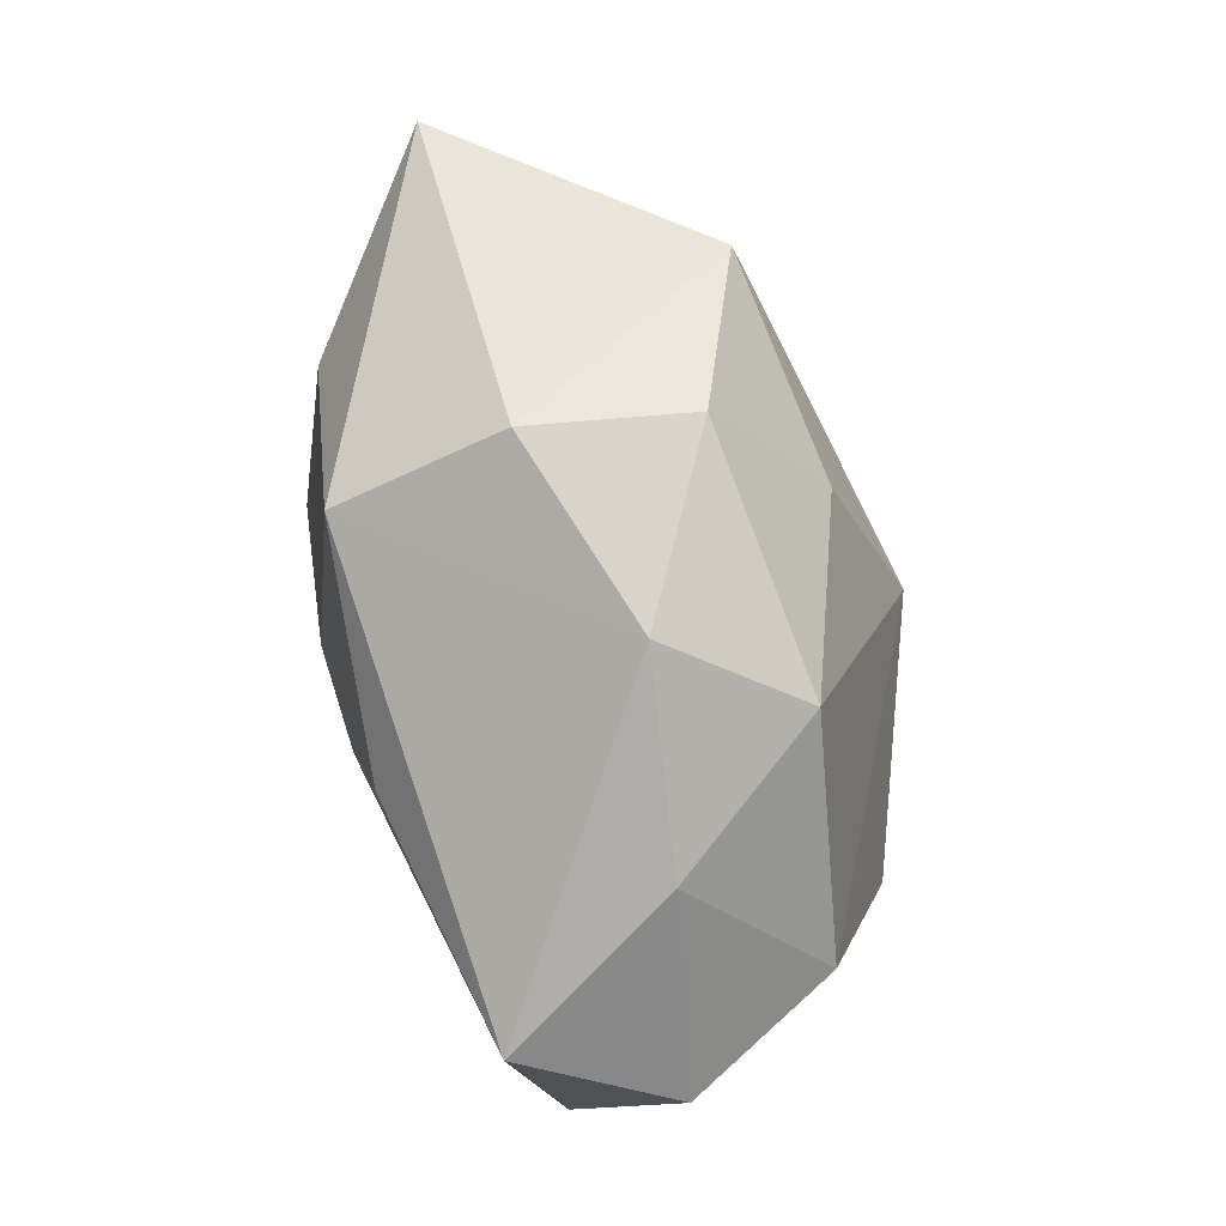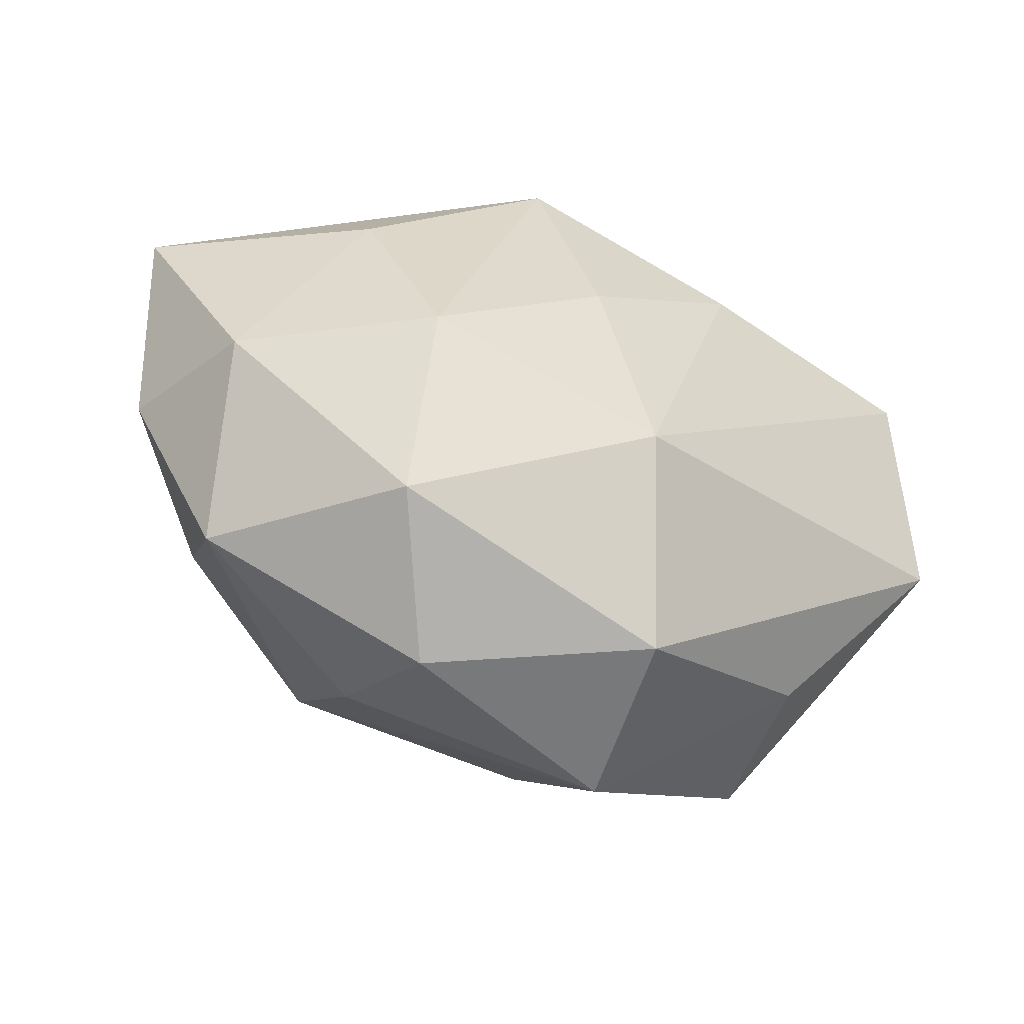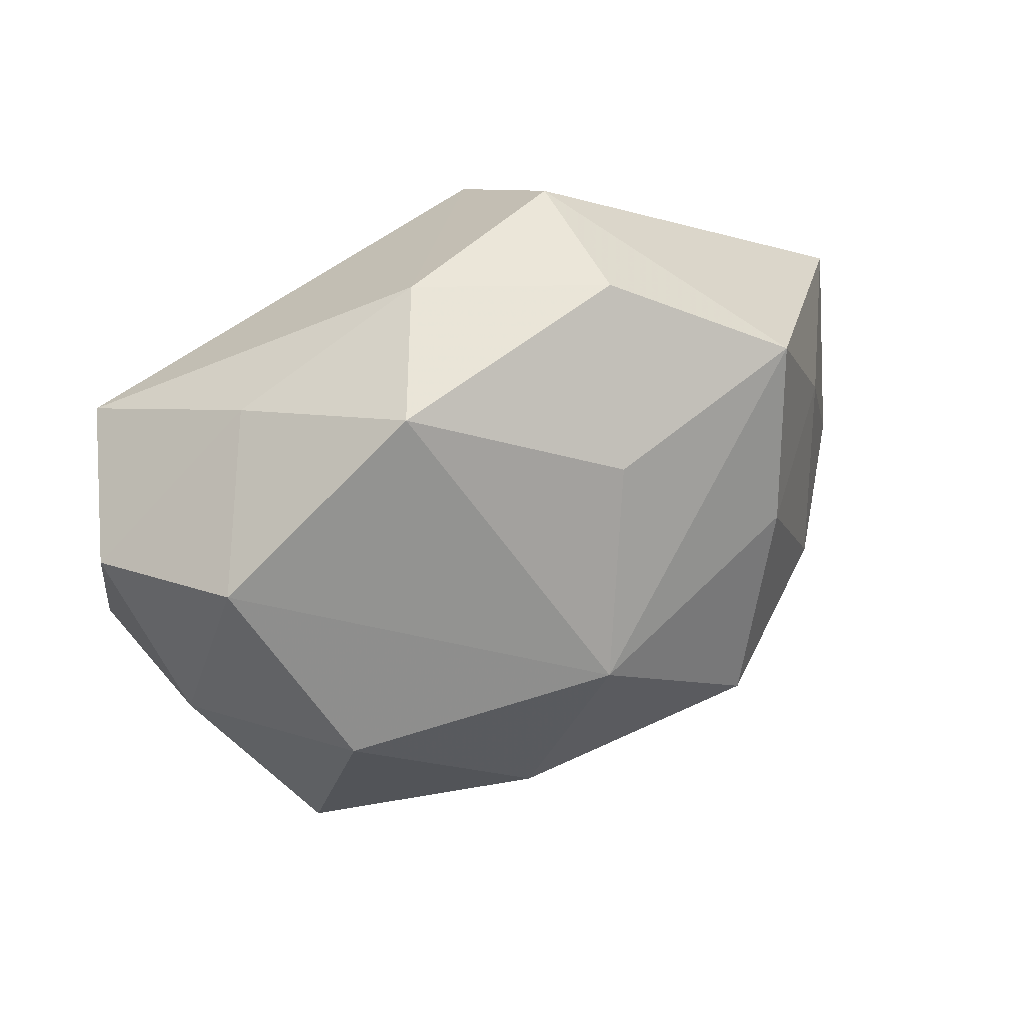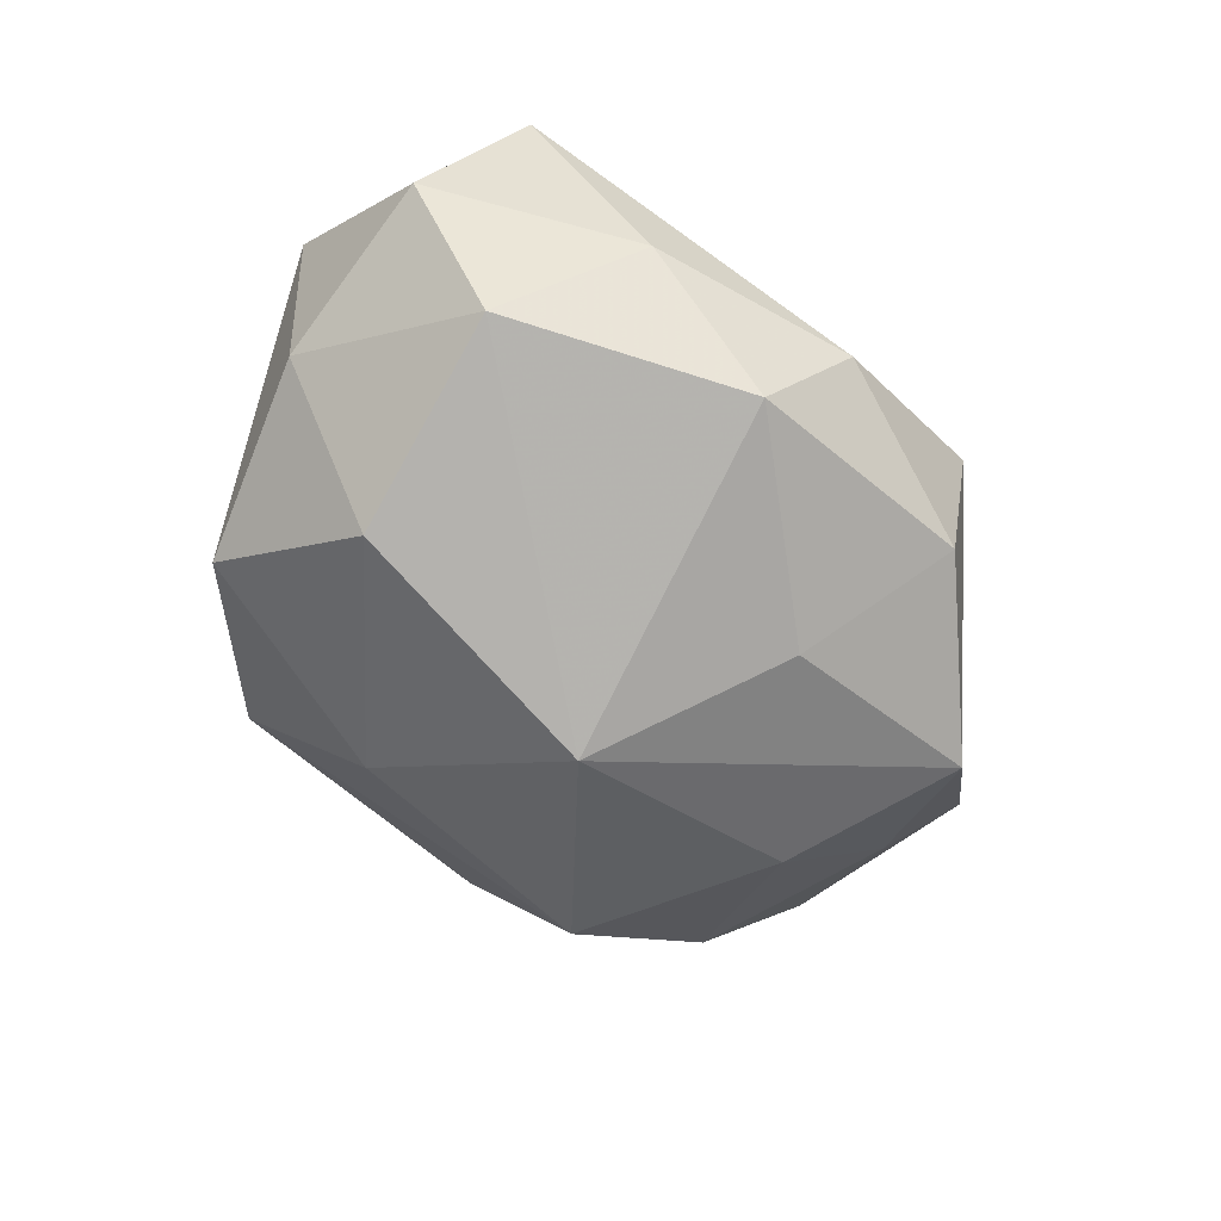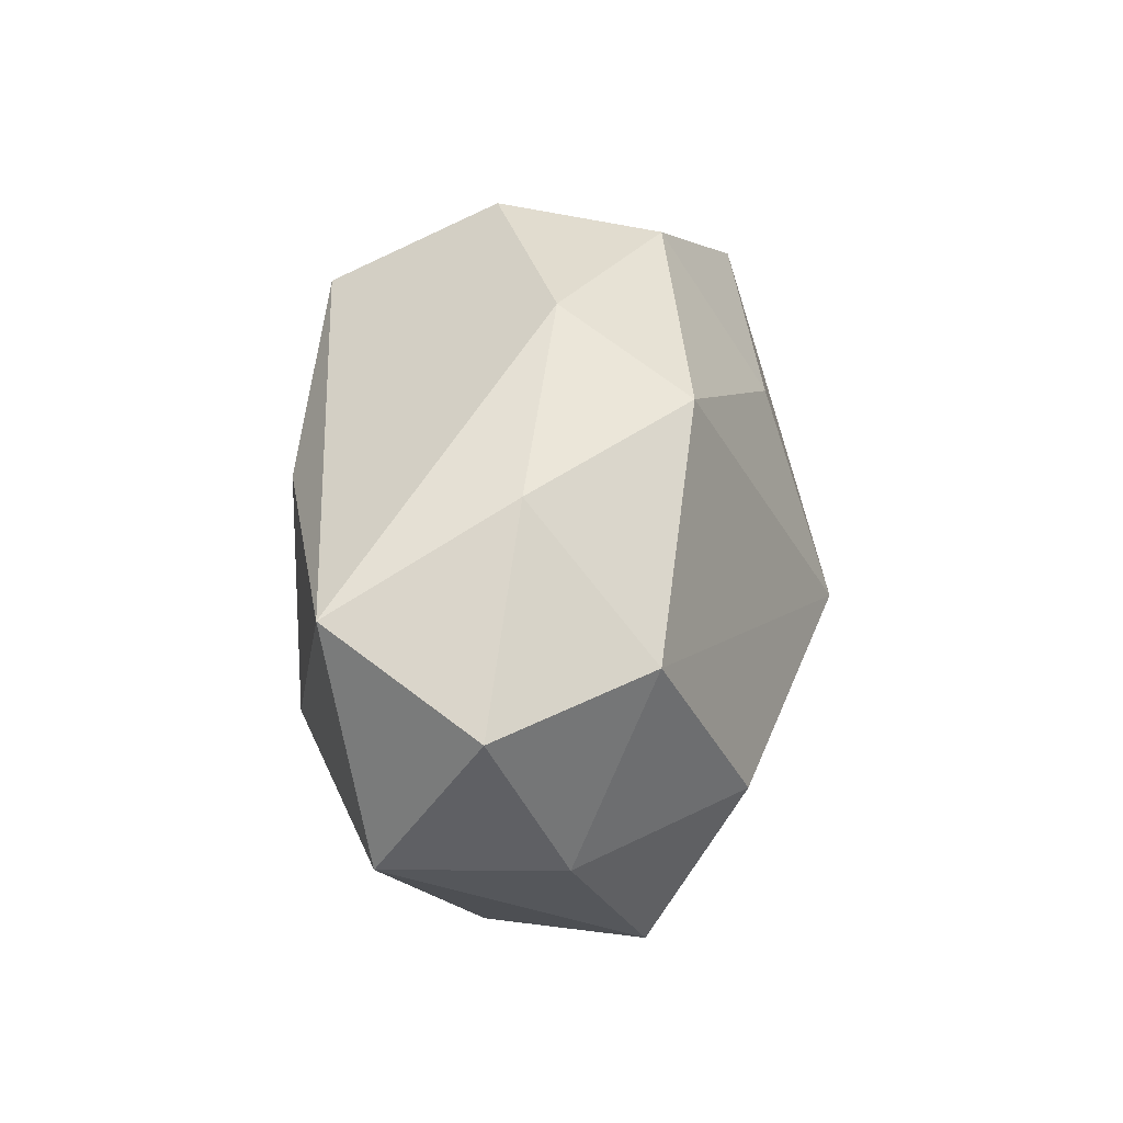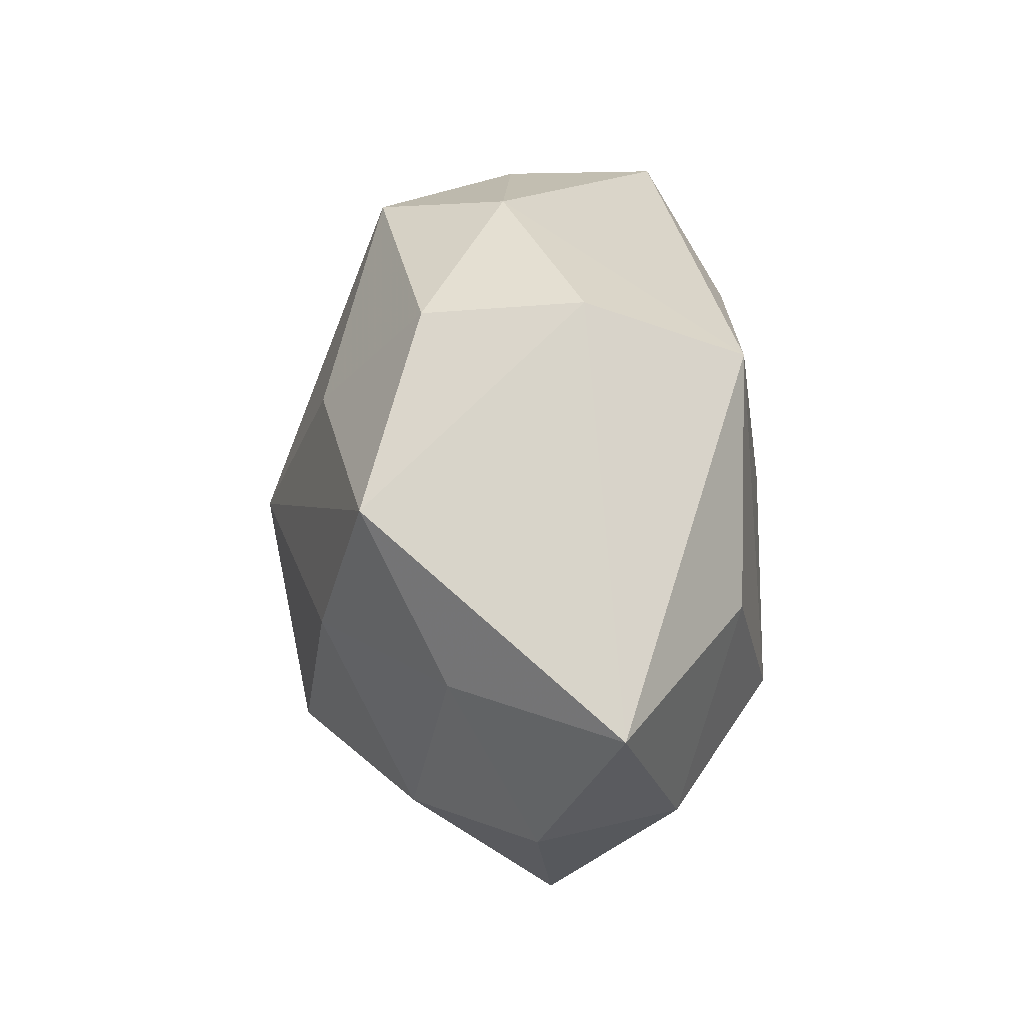
<metadata>
{"format":"obj","ext":"obj","renderer":"f3d","projection":"perspective","resolution":1024,"background":"white","views":[{"elev":74.9,"azim":76.6,"up":"+Y"},{"elev":-50.9,"azim":-23.9,"up":"+Y"},{"elev":39.5,"azim":150.2,"up":"+Y"},{"elev":-54.8,"azim":123.2,"up":"+Z"},{"elev":30.6,"azim":92.9,"up":"+Y"},{"elev":44.1,"azim":-93.7,"up":"+Y"}]}
</metadata>
<code>
v 0.02652 0.008381 -0.008893
v -0.02671 -0.005597 0.008794
v 0.02759 0.01174 0.0118
v 0.02839 -0.005755 -0.003512
v 0.03207 0.006197 0.001476
v -0.03084 -0.003162 -0.001636
v -0.004735 0.02354 -0.008097
v -0.0152 0.00375 -0.01624
v -0.001604 0.01321 -0.01553
v -0.019 0.007289 0.0137
v -0.005966 0.02493 0.003208
v 0.007737 0.02374 -0.001594
v -0.005449 0.0191 0.01486
v 0.02031 -0.004767 -0.01474
v 0.02083 0.01684 -0.0001657
v -0.02475 0.006842 -0.007464
v 0.005406 -0.01558 -0.01452
v 0.002019 -0.01213 0.01767
v 0.01018 0.01199 0.01574
v 0.002265 -0.000883 -0.02059
v 0.007024 -0.02555 -0.003914
v -0.008794 -0.02441 0.001617
v 0.01298 0.01977 -0.01053
v 0.02077 -0.0172 -0.008233
v 0.005619 -0.024 0.009087
v -0.0114 -0.01056 -0.01813
v -0.02457 -0.01685 -3.623e-05
v -0.0018 0.003432 0.01751
v -0.0172 0.01665 -0.01294
v 0.02015 -0.01645 0.002727
v -0.01395 -0.01851 0.01123
v -0.0107 -0.01885 -0.008514
v -0.02321 -0.007289 -0.01019
v 0.02984 -0.005042 0.008713
v -0.01434 -0.005995 0.01691
v -0.0331 0.009866 0.003885
f 31 18 35
f 25 18 31
f 11 13 12
f 12 13 3
f 11 12 7
f 7 12 23
f 36 13 11
f 25 21 30
f 1 4 14
f 3 13 19
f 19 18 3
f 26 27 33
f 15 12 3
f 23 12 15
f 15 1 23
f 22 21 25
f 25 31 22
f 31 27 22
f 11 7 29
f 29 36 11
f 33 27 6
f 35 13 10
f 13 36 10
f 2 31 35
f 35 10 2
f 2 10 36
f 2 27 31
f 2 6 27
f 36 6 2
f 34 18 25
f 25 30 34
f 3 18 34
f 24 30 21
f 14 4 24
f 4 34 24
f 24 34 30
f 35 18 28
f 18 19 28
f 28 13 35
f 28 19 13
f 27 26 32
f 32 22 27
f 32 26 21
f 21 22 32
f 20 1 14
f 23 1 20
f 36 29 16
f 16 6 36
f 33 6 16
f 4 1 5
f 5 34 4
f 3 34 5
f 5 15 3
f 1 15 5
f 21 26 17
f 17 24 21
f 26 20 17
f 14 24 17
f 17 20 14
f 8 20 26
f 29 20 8
f 8 26 33
f 33 16 8
f 8 16 29
f 23 20 9
f 9 20 29
f 9 7 23
f 9 29 7

</code>
